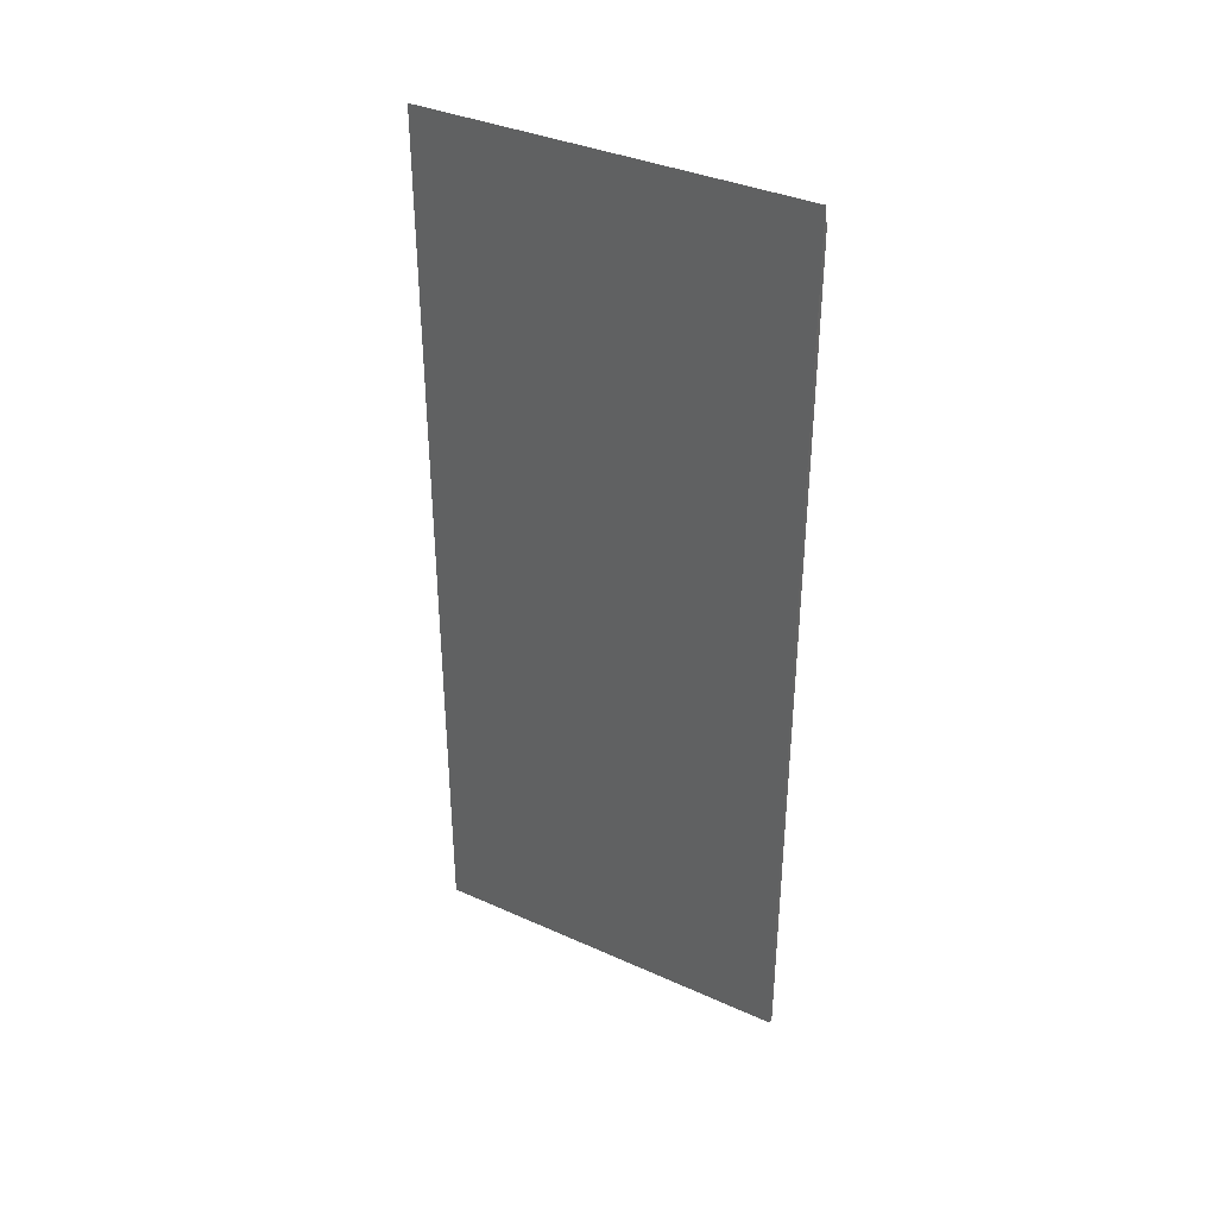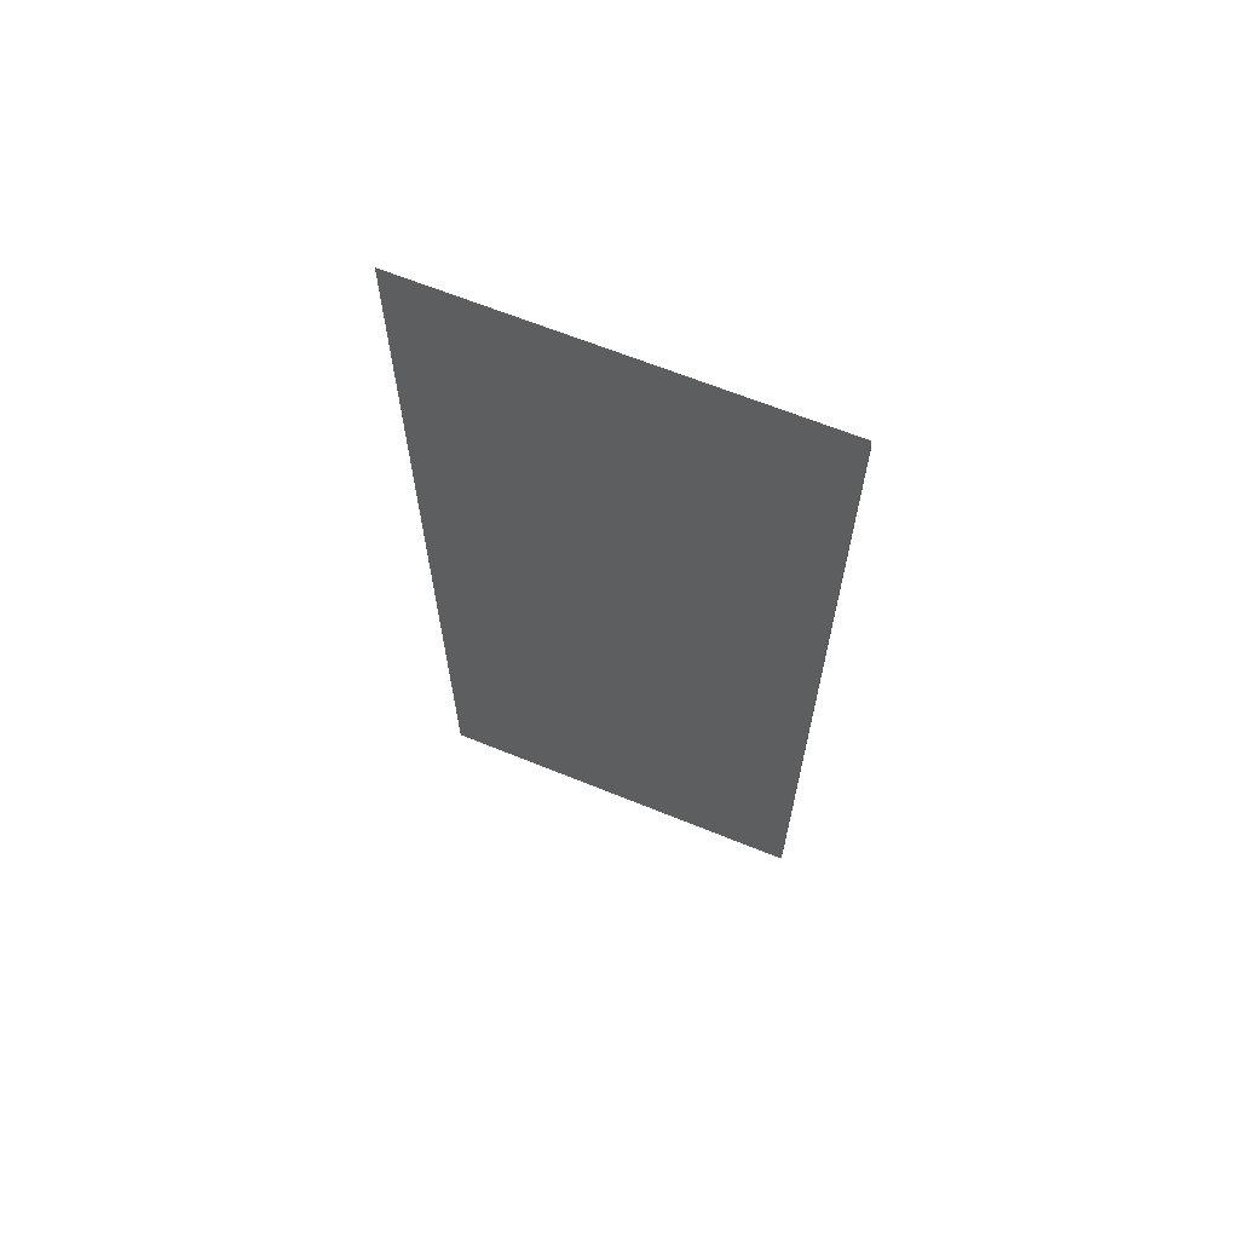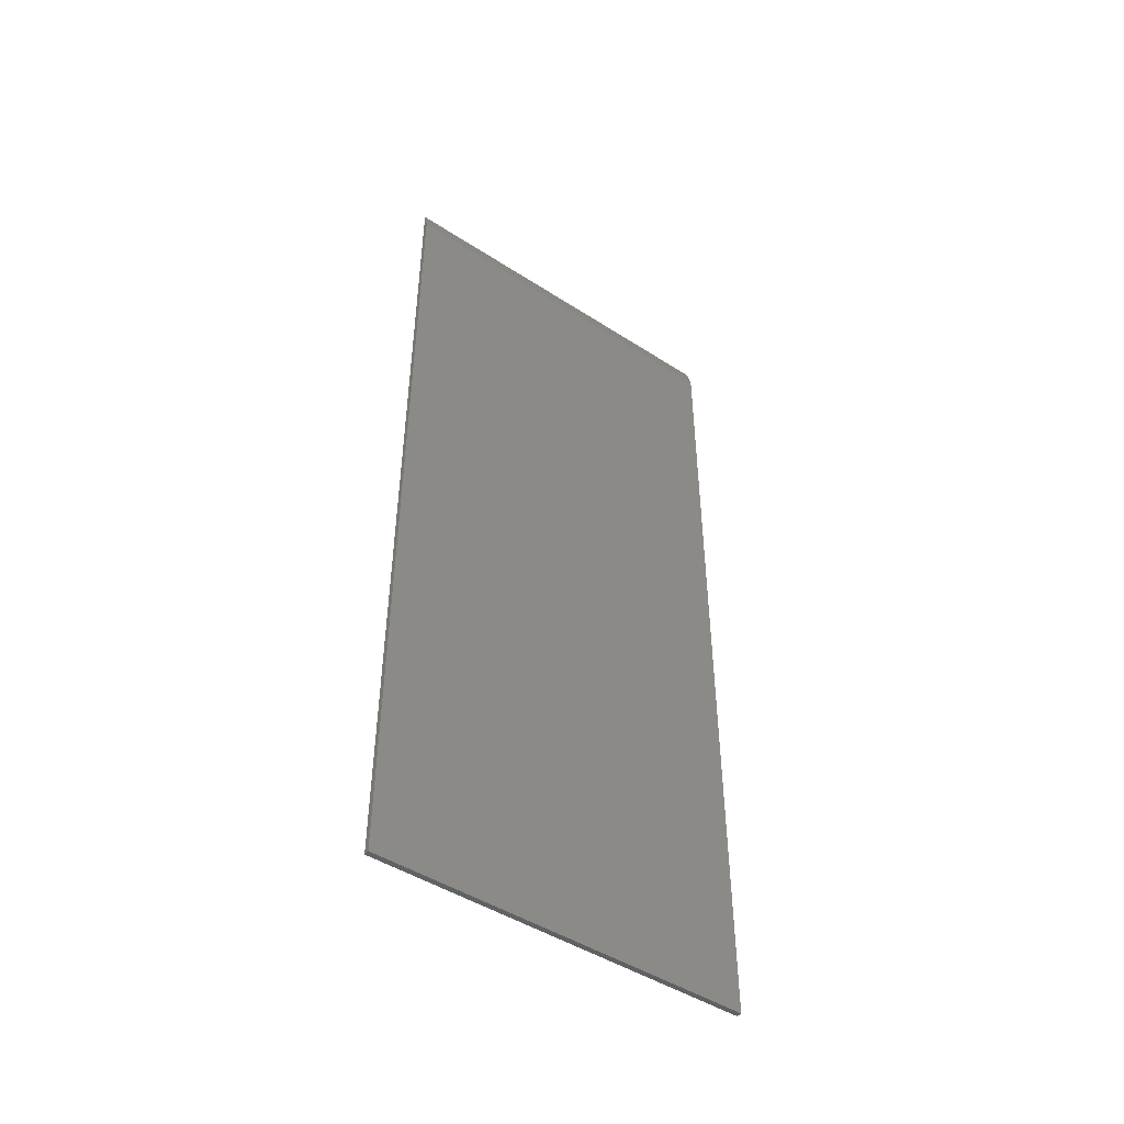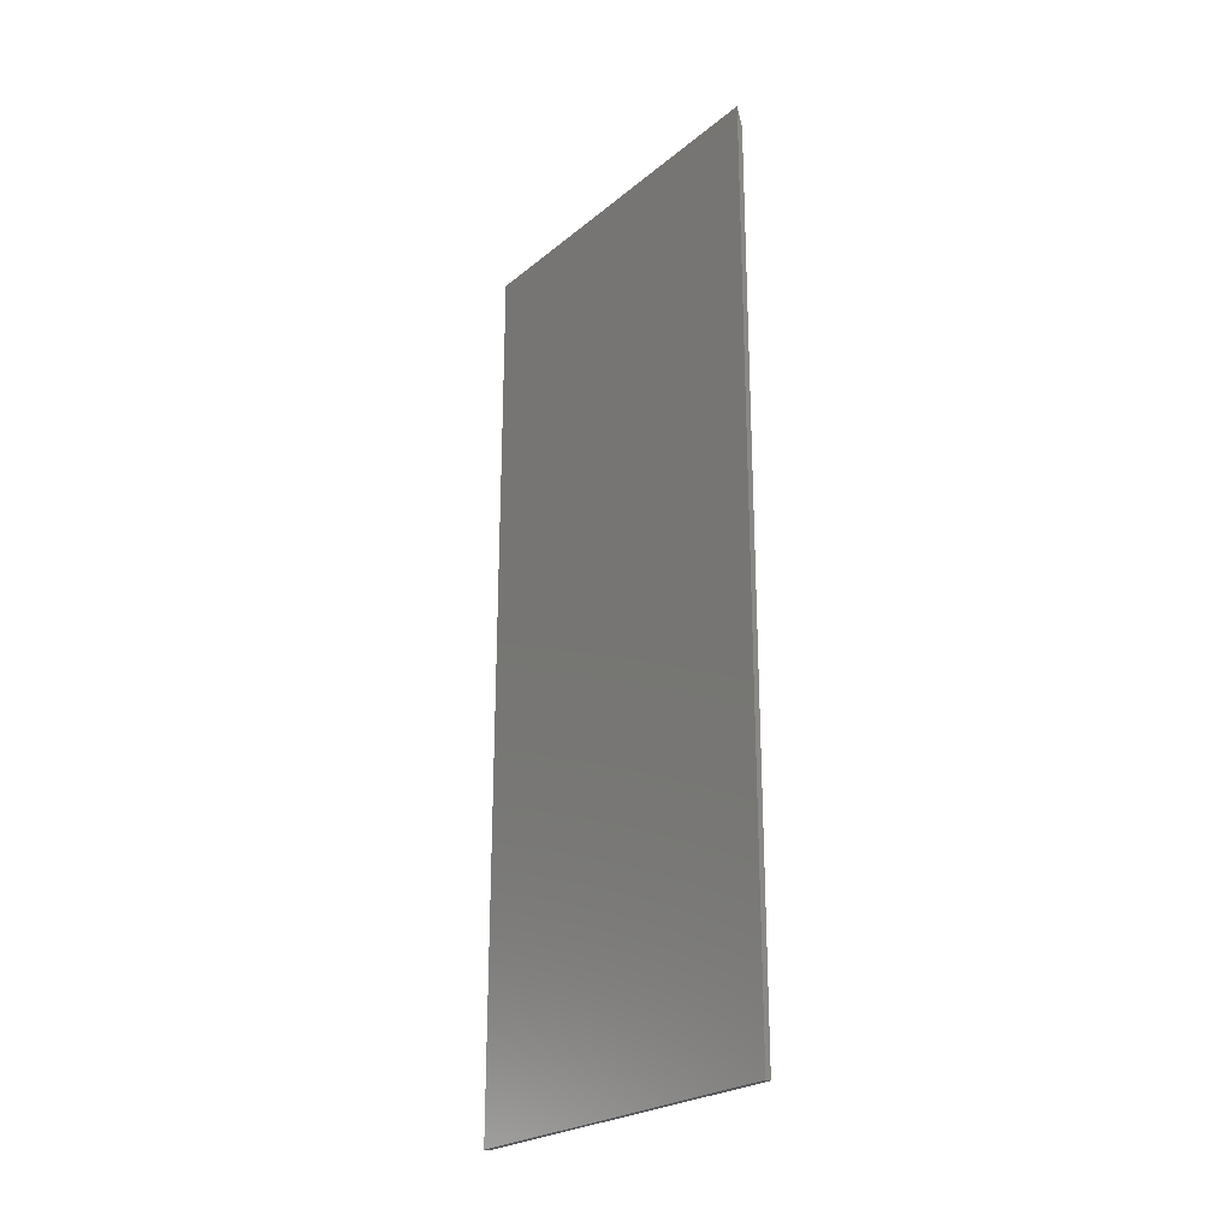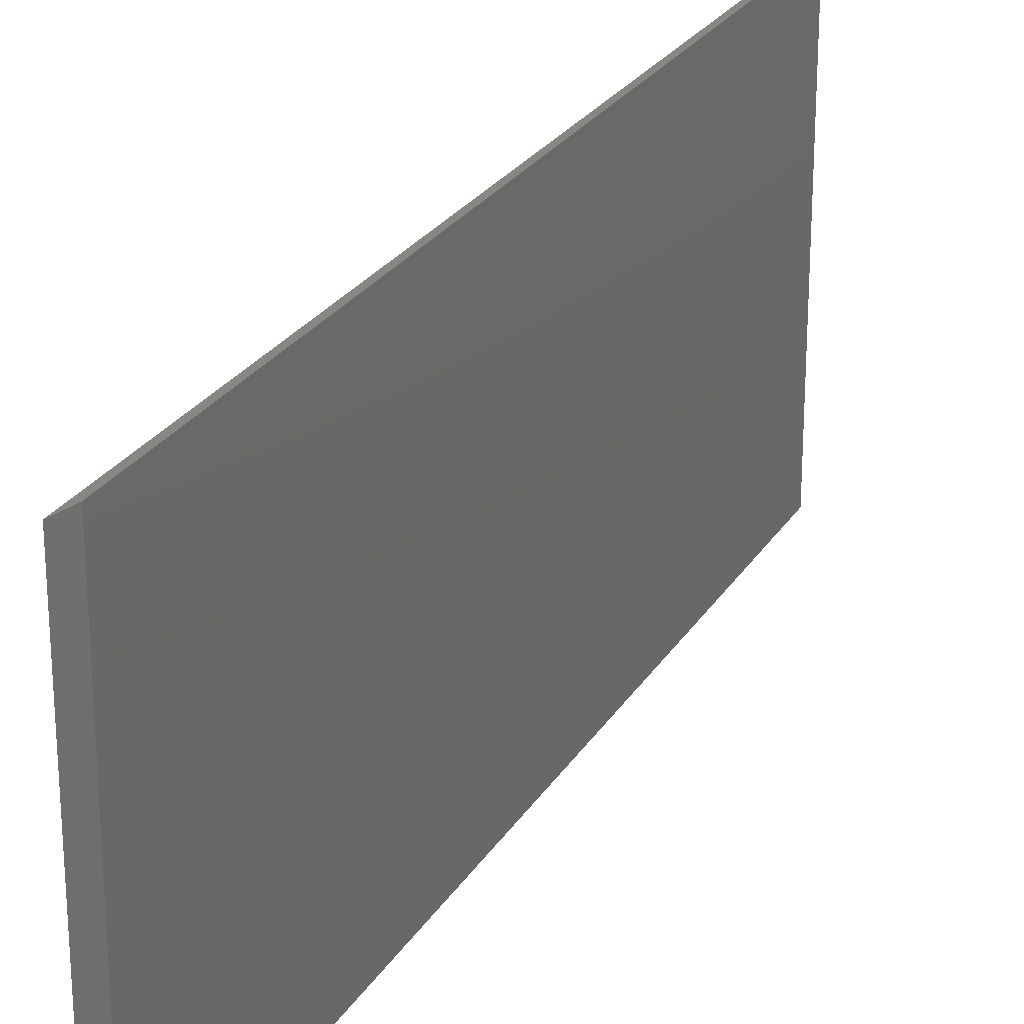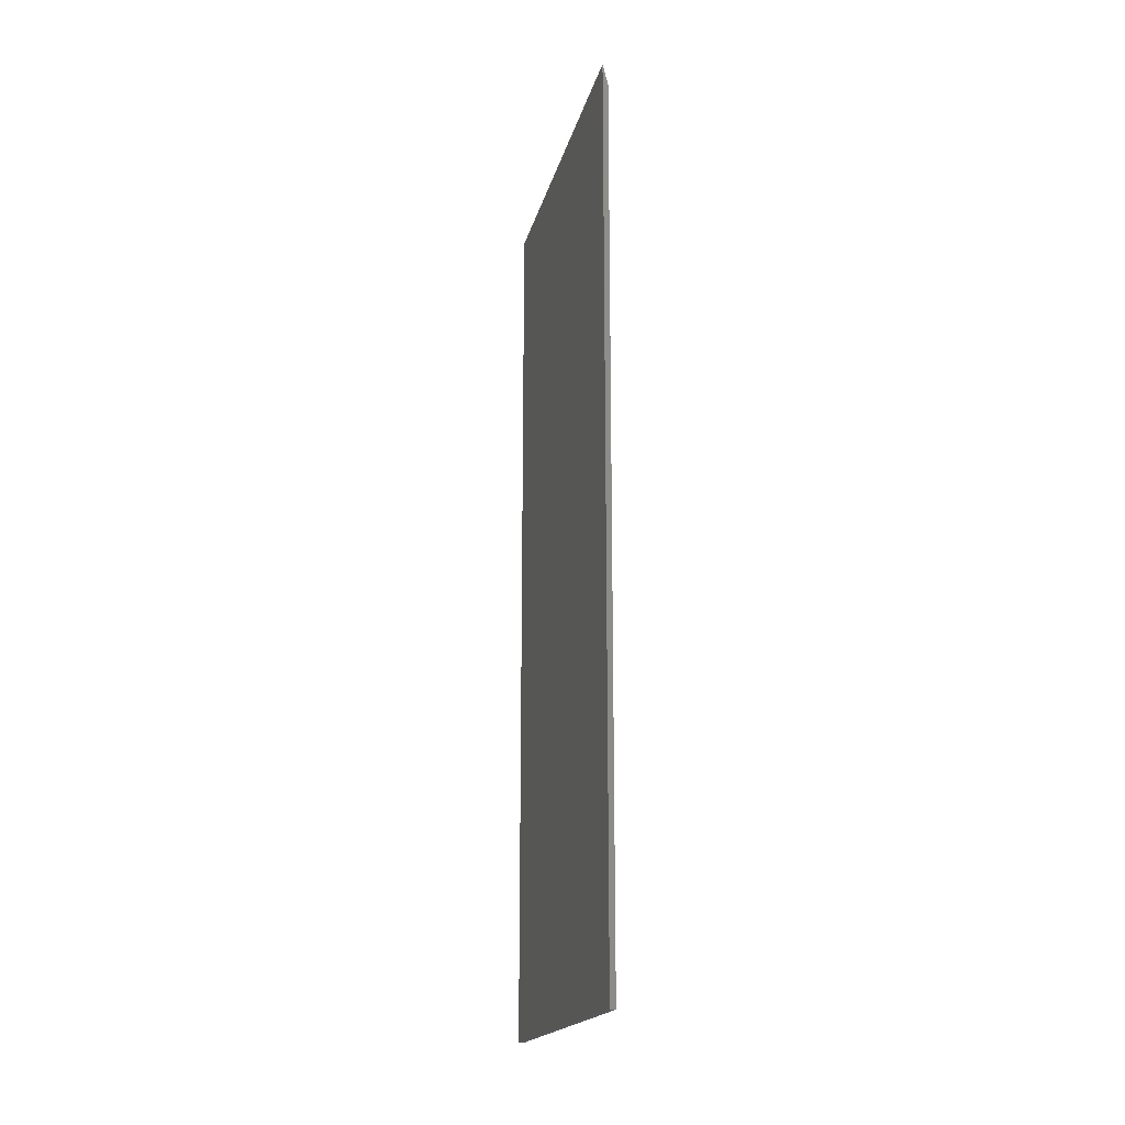
<metadata>
{"format":"stl","ext":"stl","renderer":"f3d","projection":"perspective","resolution":1024,"background":"white","views":[{"elev":36.8,"azim":120.1,"up":"+Y"},{"elev":64.9,"azim":112.3,"up":"+Y"},{"elev":-46.7,"azim":-126.3,"up":"+Y"},{"elev":-24.1,"azim":142.8,"up":"+Y"},{"elev":25.3,"azim":-155.4,"up":"+Z"},{"elev":-18.3,"azim":167.3,"up":"+Y"}]}
</metadata>
<code>
# stl→obj: 8 verts, 12 faces
v 0 -0.5469 -0.2734
v -3.031e-17 -0.5469 0.2726
v 4.302e-33 0.7188 -0.2734
v -3.031e-17 0.7188 0.2726
v 0.007812 0.75 0.2726
v 0.007812 -0.5469 0.2726
v 0.007812 -0.5469 -0.2734
v 0.007812 0.75 -0.2734
f 1 2 3
f 3 2 4
f 5 4 6
f 6 4 2
f 7 1 8
f 8 1 3
f 7 8 6
f 6 8 5
f 8 3 5
f 5 3 4
f 6 2 7
f 7 2 1

</code>
